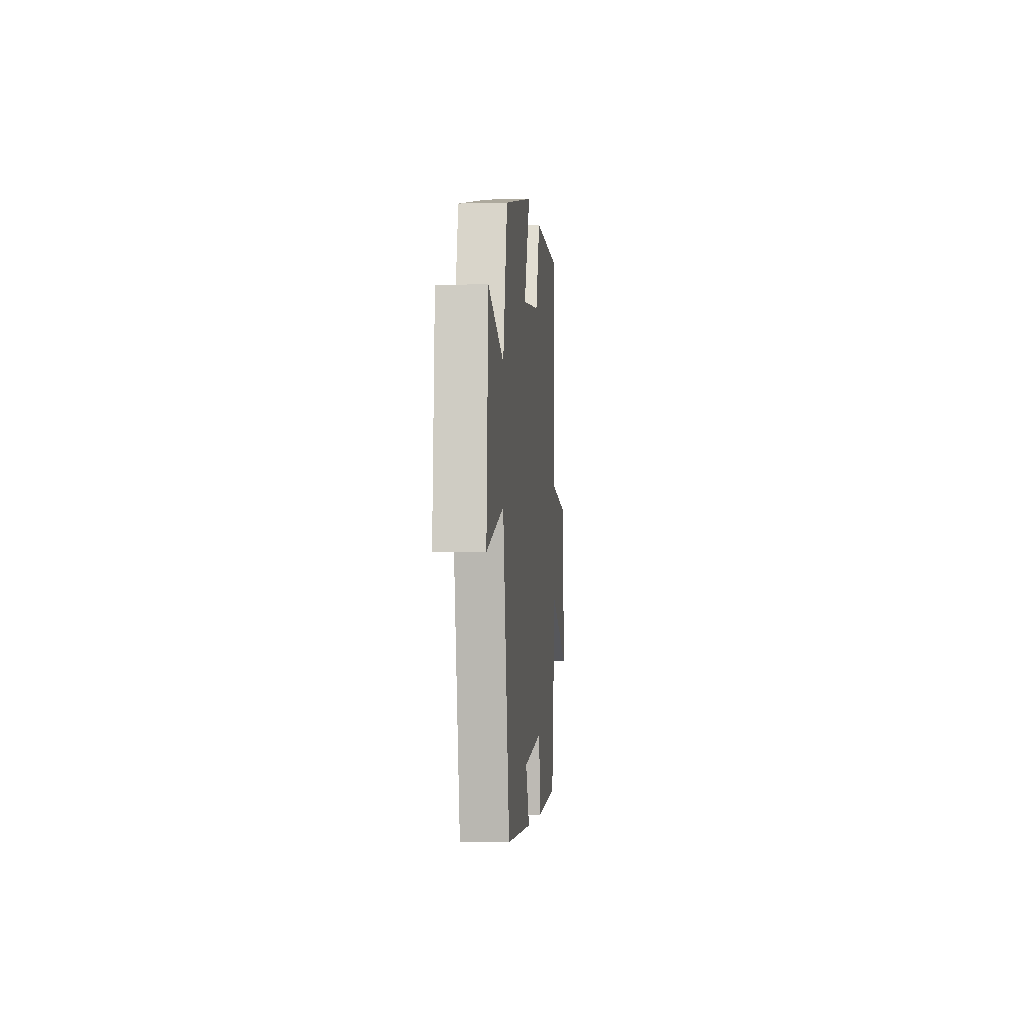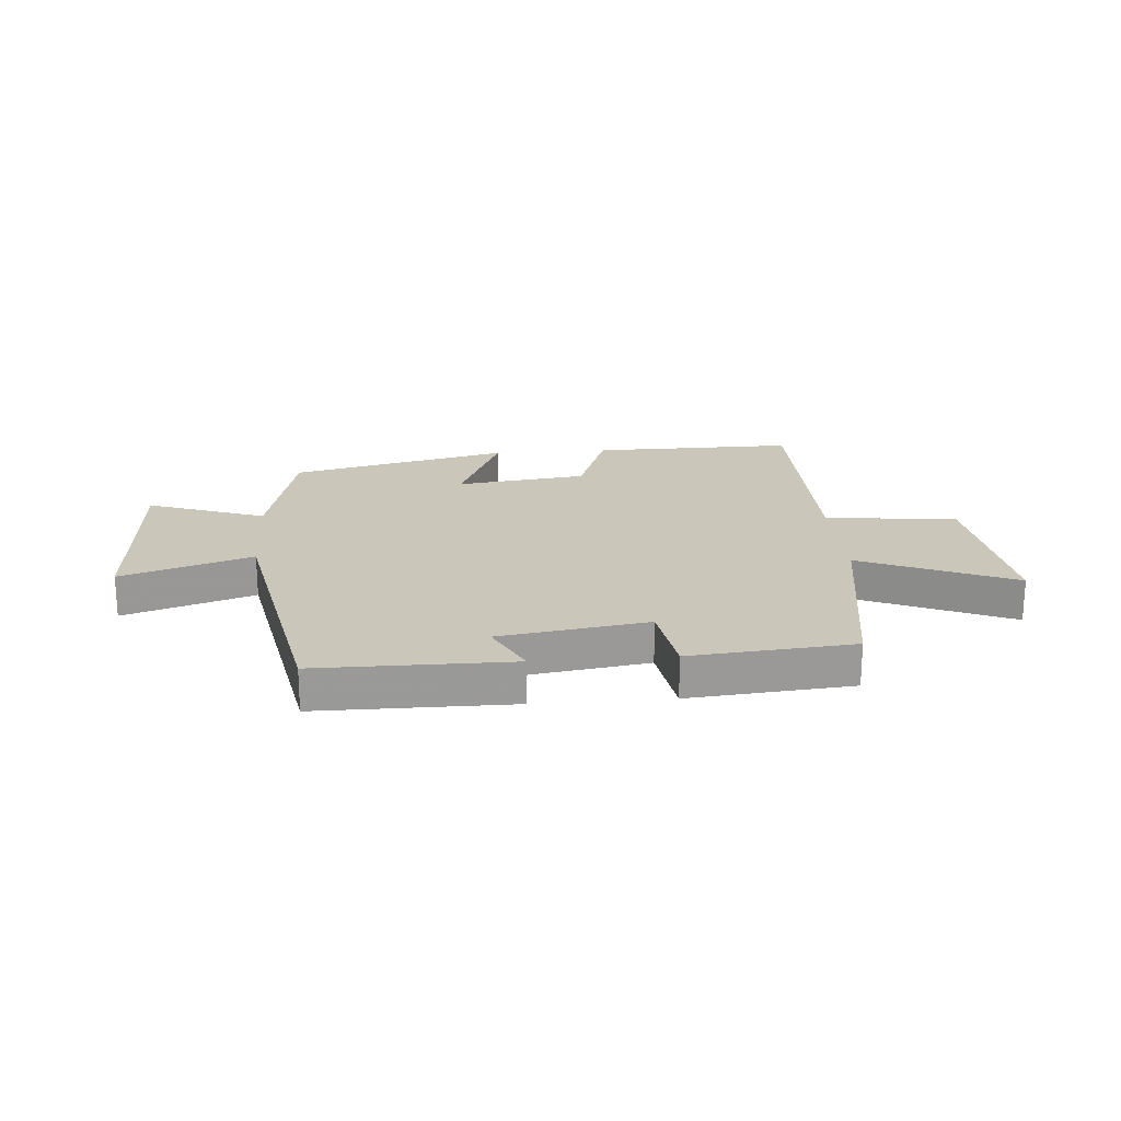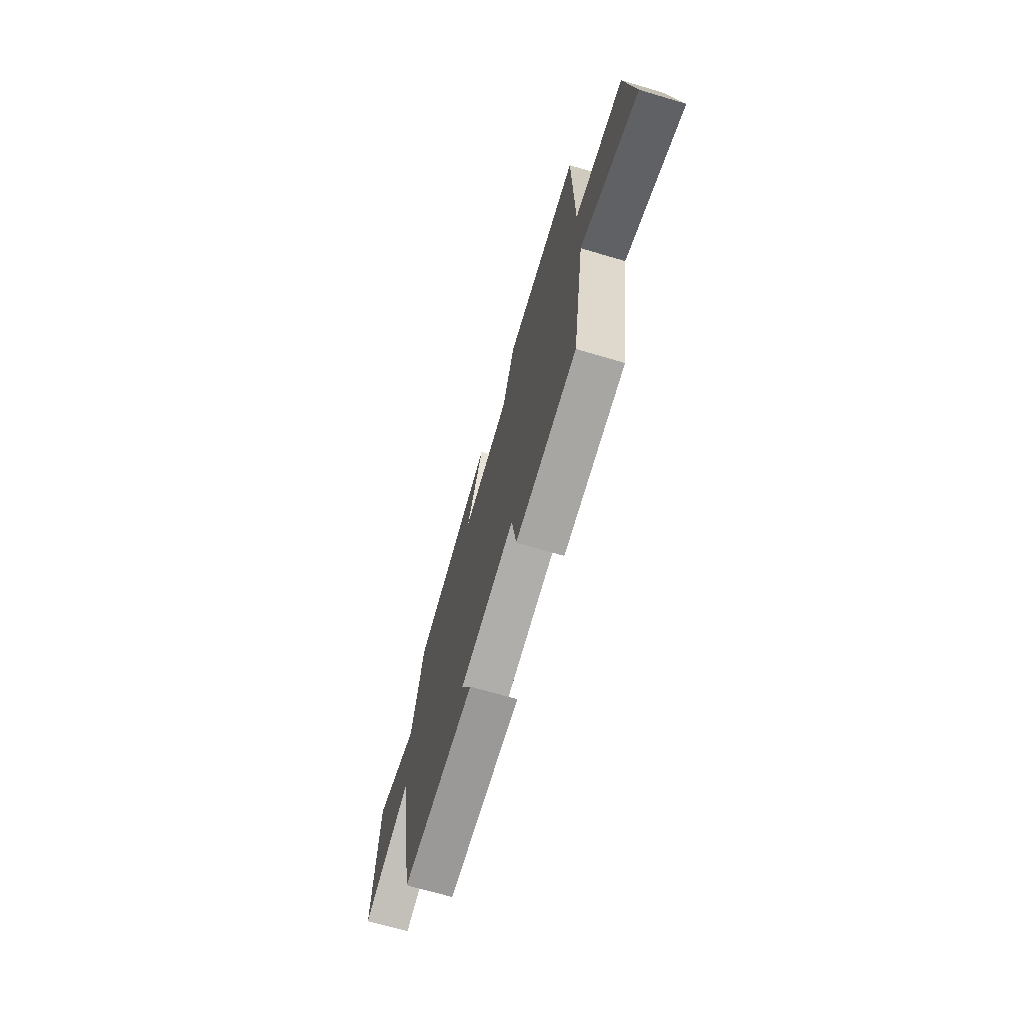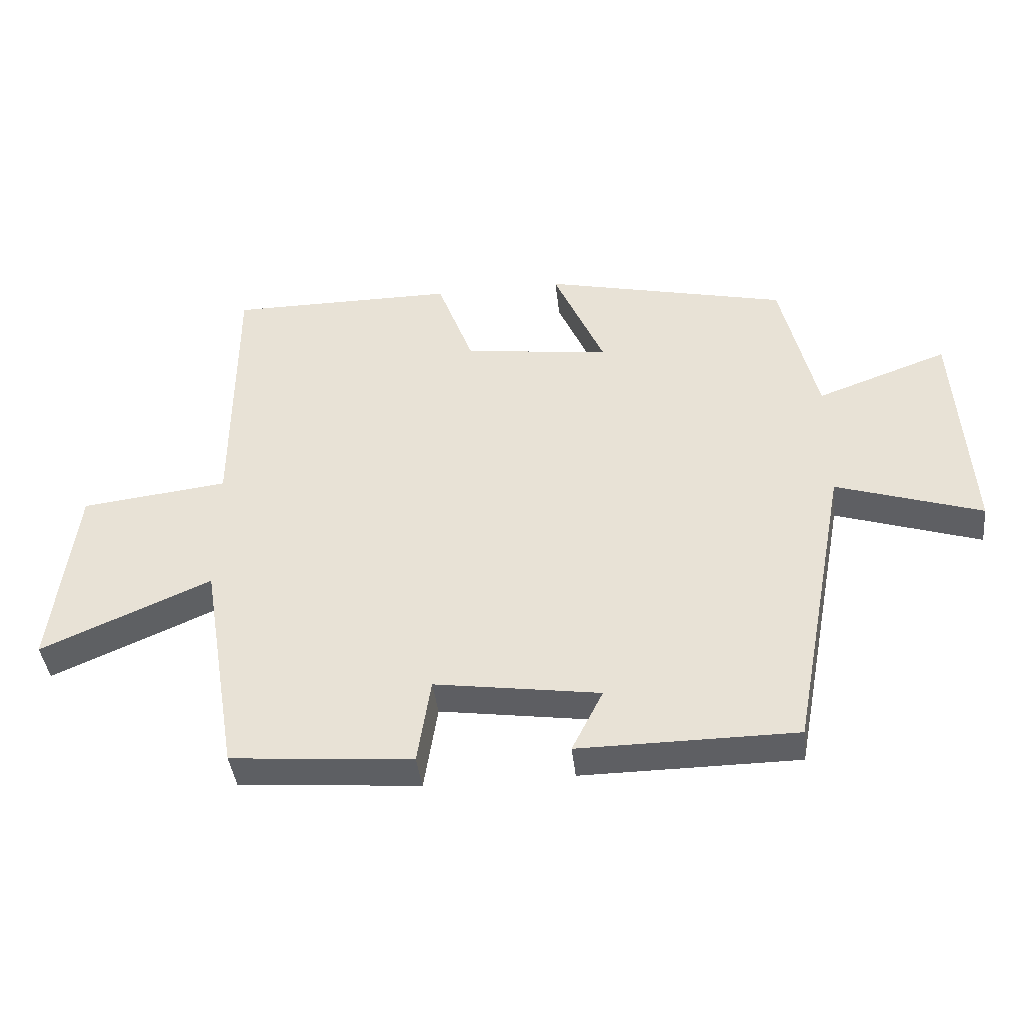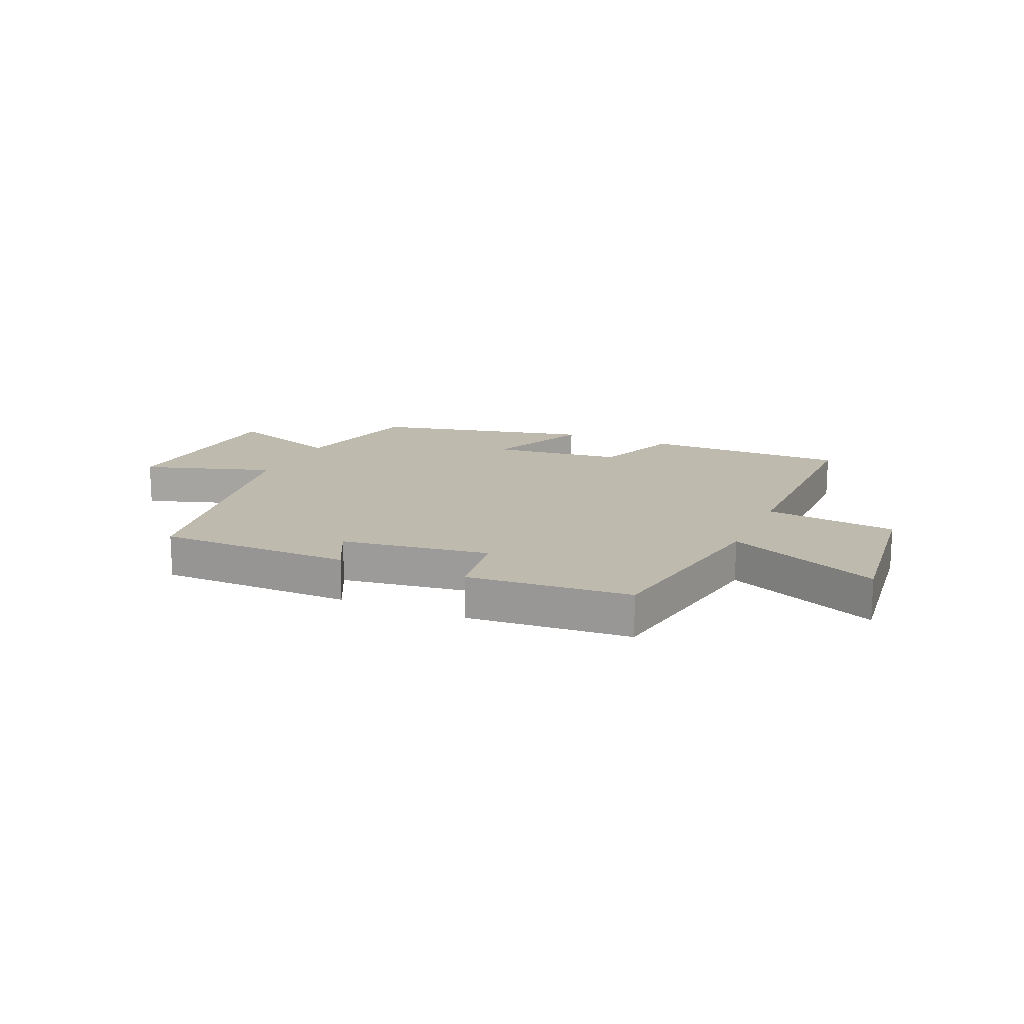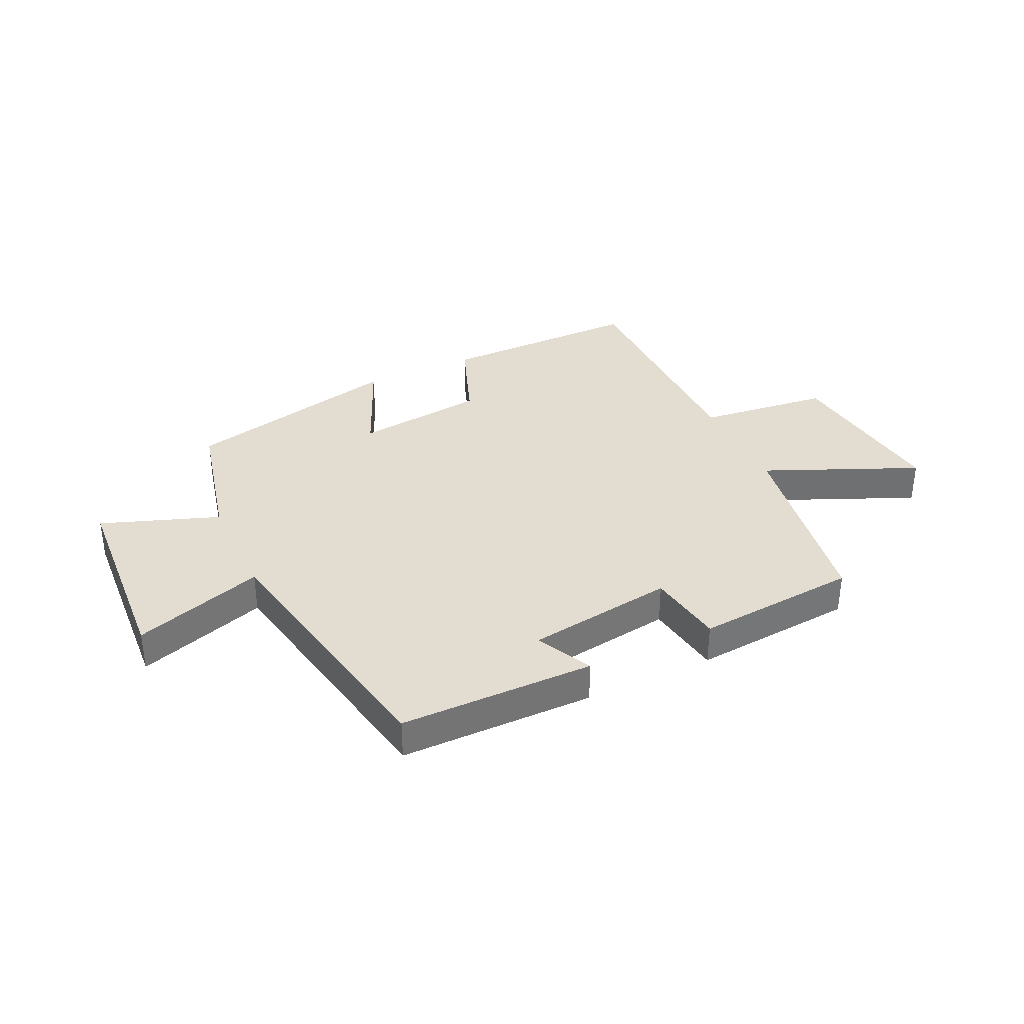
<metadata>
{"format":"obj","ext":"obj","renderer":"f3d","projection":"perspective","resolution":1024,"background":"white","views":[{"elev":-4.0,"azim":95.2,"up":"+Z"},{"elev":21.2,"azim":175.3,"up":"+Y"},{"elev":-69.4,"azim":-106.5,"up":"+Z"},{"elev":-41.3,"azim":6.6,"up":"+Z"},{"elev":15.7,"azim":-156.1,"up":"+Y"},{"elev":35.4,"azim":154.8,"up":"+Y"}]}
</metadata>
<code>
v -0.442 0.07 -0.476
v -0.5 0.07 -0.128
v -0.766 0.07 -0.243
v -0.73 0.07 0.055
v -0.5 0.07 0.082
v -0.499 0.07 0.501
v -0.144 0.07 0.5
v -0.087 0.07 0.347
v 0.141 0.07 0.319
v 0.062 0.07 0.5
v 0.444 0.07 0.411
v 0.5 0.07 0.173
v 0.705 0.07 0.247
v 0.727 0.07 -0.103
v 0.5 0.07 -0.029
v 0.411 0.07 -0.498
v 0.072 0.07 -0.5
v 0.121 0.07 -0.403
v -0.137 0.07 -0.365
v -0.158 0.07 -0.5
v -0.442 0 -0.476
v -0.5 0 -0.128
v -0.766 0 -0.243
v -0.73 0 0.055
v -0.5 0 0.082
v -0.499 0 0.501
v -0.144 0 0.5
v -0.087 0 0.347
v 0.141 0 0.319
v 0.062 0 0.5
v 0.444 0 0.411
v 0.5 0 0.173
v 0.705 0 0.247
v 0.727 0 -0.103
v 0.5 0 -0.029
v 0.411 0 -0.498
v 0.072 0 -0.5
v 0.121 0 -0.403
v -0.137 0 -0.365
v -0.158 0 -0.5
f 19 20 1 2
f 18 19 2
f 15 16 17 18
f 15 18 2
f 12 13 14 15
f 12 15 2
f 9 10 11 12
f 8 9 12 2
f 5 6 7 8
f 5 8 2 3
f 3 4 5
f 22 21 40 39
f 22 39 38
f 38 37 36 35
f 22 38 35
f 35 34 33 32
f 22 35 32
f 32 31 30 29
f 22 32 29 28
f 28 27 26 25
f 23 22 28 25
f 25 24 23
f 1 21 22 2
f 2 22 23 3
f 3 23 24 4
f 4 24 25 5
f 5 25 26 6
f 6 26 27 7
f 7 27 28 8
f 8 28 29 9
f 9 29 30 10
f 10 30 31 11
f 11 31 32 12
f 12 32 33 13
f 13 33 34 14
f 14 34 35 15
f 15 35 36 16
f 16 36 37 17
f 17 37 38 18
f 18 38 39 19
f 19 39 40 20
f 20 40 21 1

</code>
